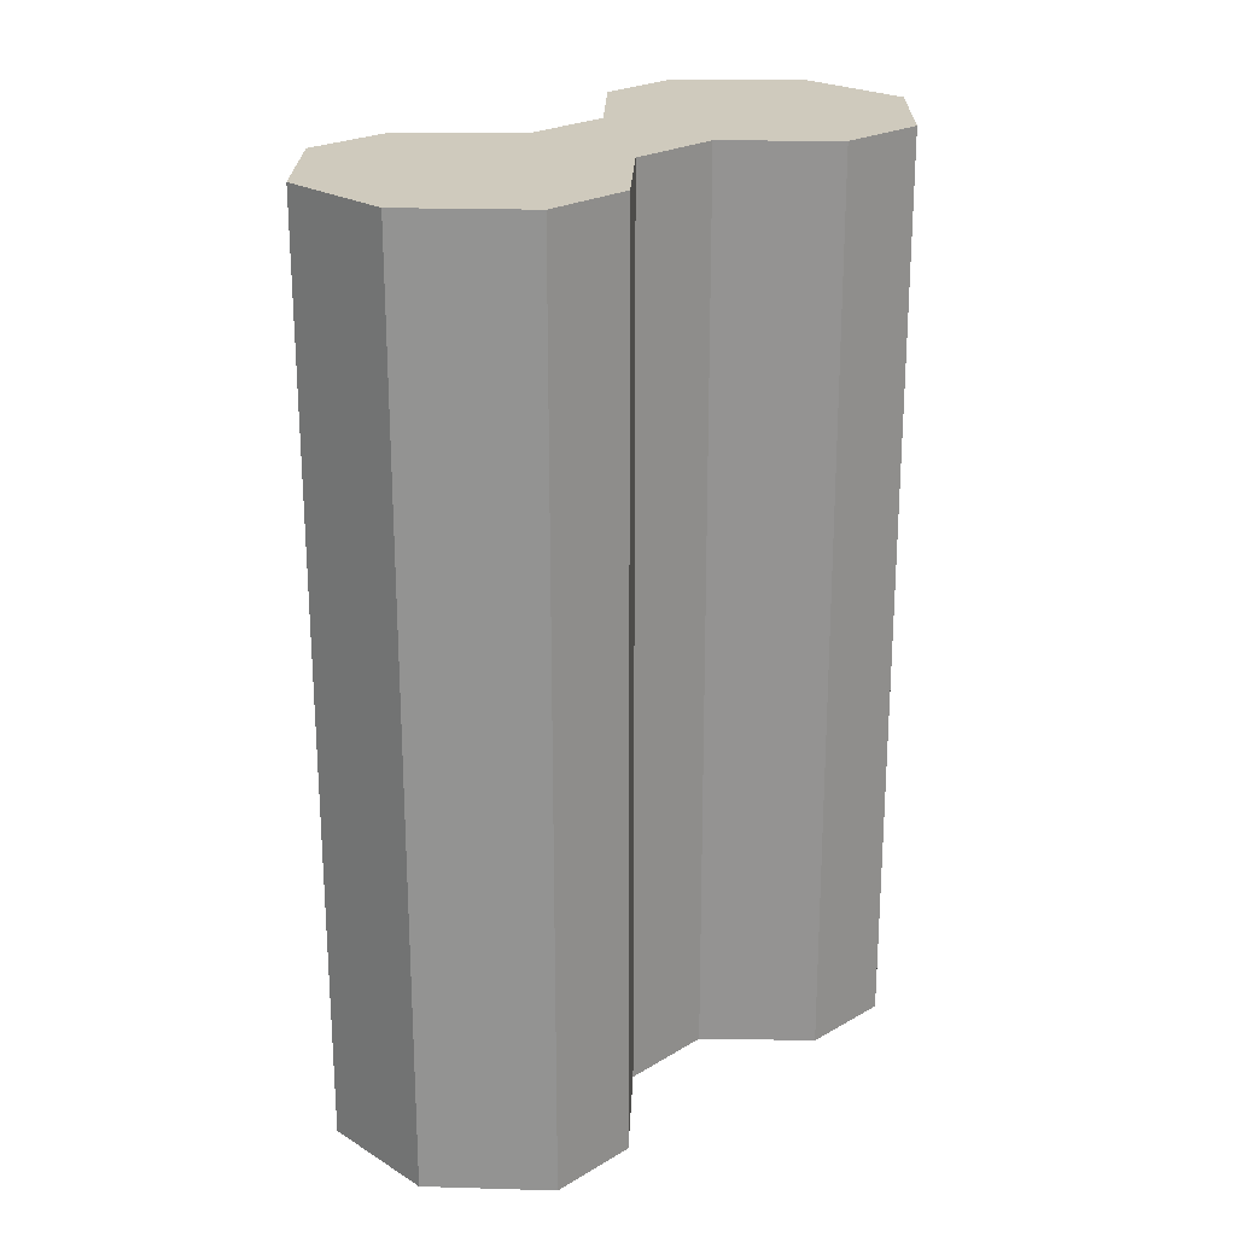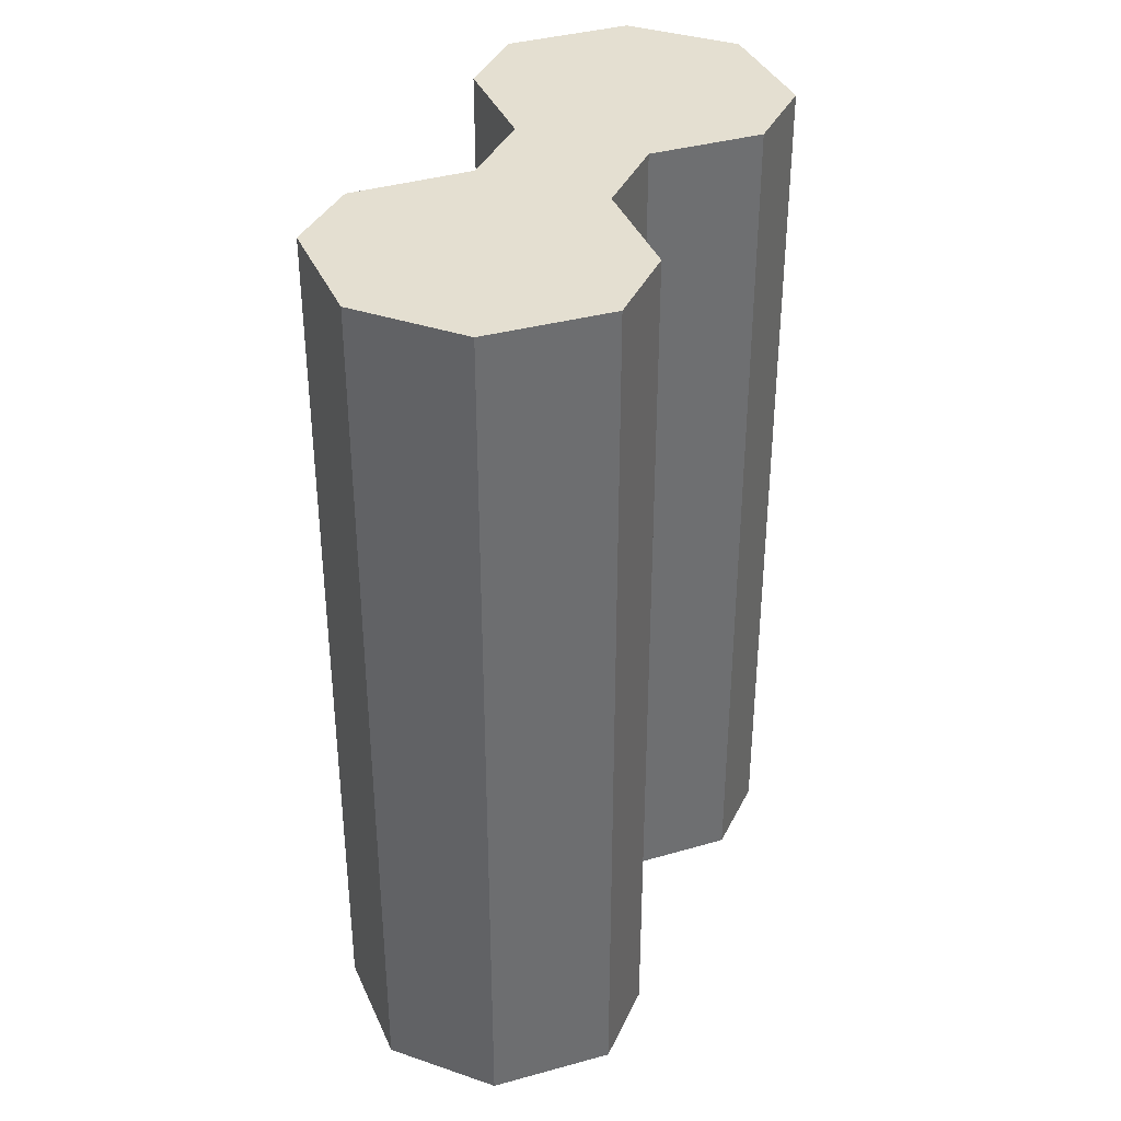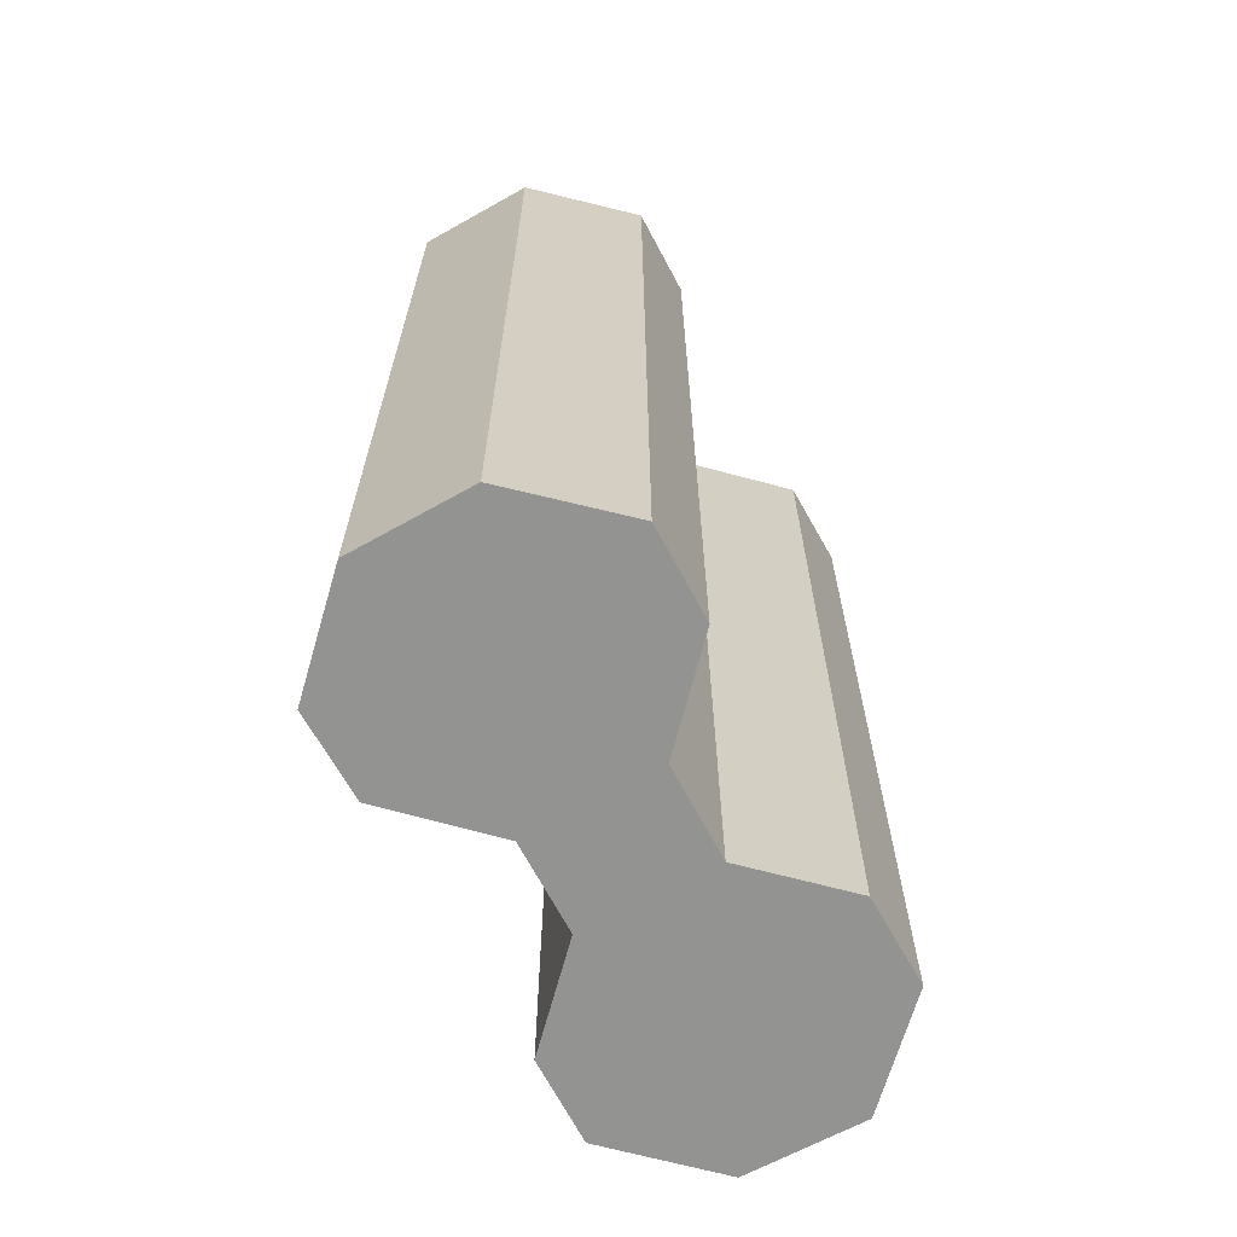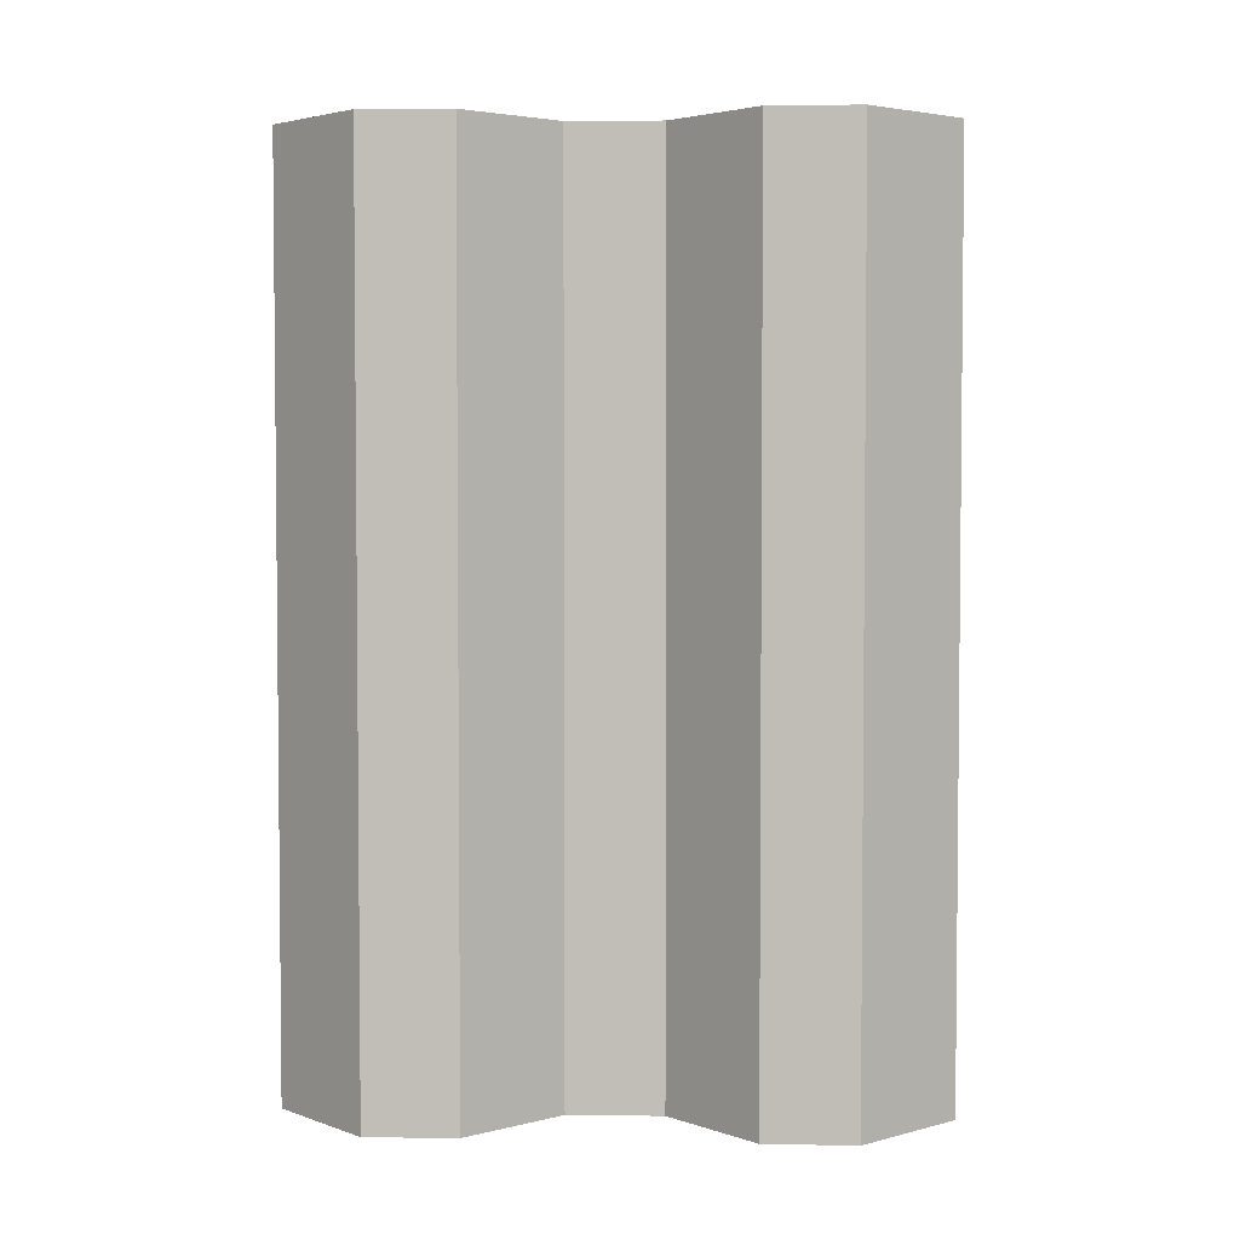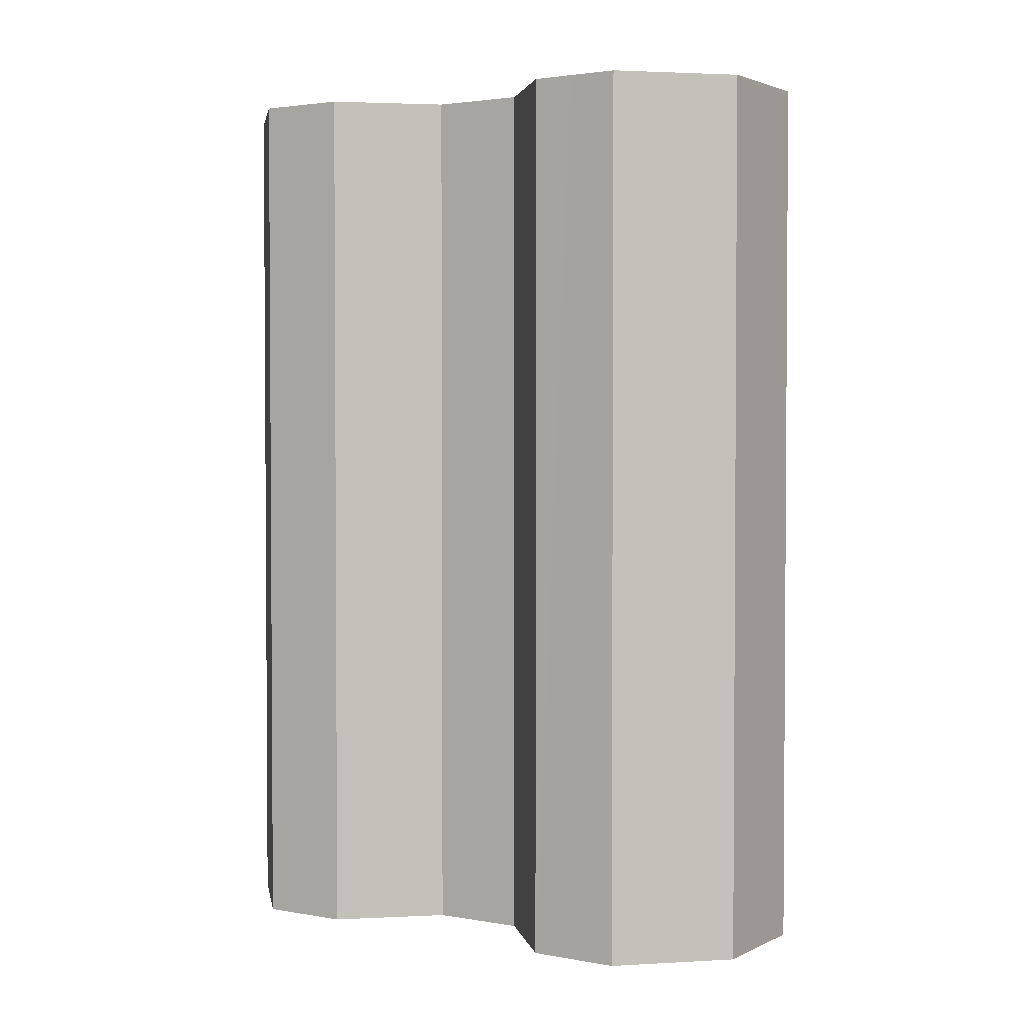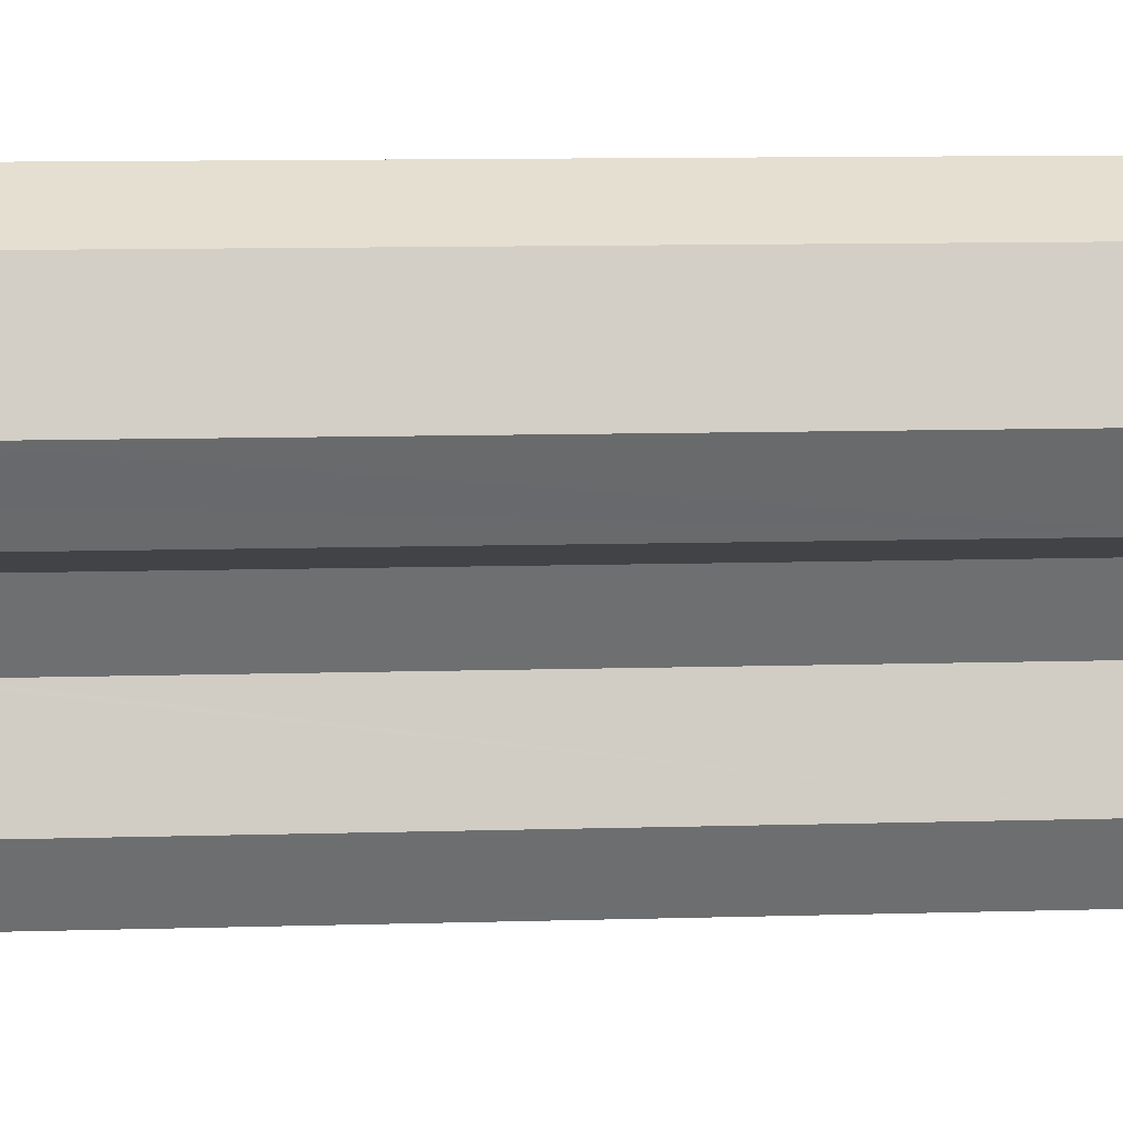
<metadata>
{"format":"obj","ext":"obj","renderer":"f3d","projection":"perspective","resolution":1024,"background":"white","views":[{"elev":23.0,"azim":-158.1,"up":"+Y"},{"elev":36.6,"azim":179.6,"up":"+Y"},{"elev":-66.7,"azim":-174.8,"up":"+Y"},{"elev":3.7,"azim":69.9,"up":"+Y"},{"elev":2.4,"azim":-80.5,"up":"+Y"},{"elev":13.2,"azim":-93.4,"up":"+Z"}]}
</metadata>
<code>
v  4.508 25.86 4.81
v  1.255 25.86 3.267
v  1.324 25.86 3.447
v  0 25.86 1.583e-15
v  5.069 25.86 4.6
v  0.588 25.86 -1.312
v  7.954 25.86 3.522
v  1.08 25.86 -2.412
v  4.064 25.86 -3.517
v  8.908 25.86 1.165
v  7.767 25.86 -1.914
v  4.192 25.86 -3.564
v  5.234 25.86 -6.08
v  7.718 25.86 -2.046
v  7.787 25.86 -2.214
v  8.659 25.86 -4.329
v  5.184 25.86 -6.221
v  4.107 25.86 -9.275
v  8.725 25.86 -4.49
v  8.855 25.86 -4.54
v  12 25.86 -5.757
v  4.613 25.86 -10.48
v  5.123 25.86 -11.69
v  7.837 25.86 -12.63
v  13.02 25.86 -8.086
v  8.545 25.86 -12.87
v  11.71 25.86 -11.43
v  11.69 25.86 -11.46
v  8.545 7.881e-16 -12.87
v  5.123 7.157e-16 -11.69
v  7.837 7.731e-16 -12.63
v  4.192 2.182e-16 -3.564
v  1.08 1.477e-16 -2.412
v  4.064 2.154e-16 -3.517
v  4.107 5.679e-16 -9.275
v  4.613 6.415e-16 -10.48
v  0 0 0
v  0.588 8.034e-17 -1.312
v  5.234 3.723e-16 -6.08
v  5.184 3.809e-16 -6.221
v  1.324 -2.111e-16 3.447
v  1.255 -2e-16 3.267
v  4.508 -2.945e-16 4.81
v  7.954 -2.157e-16 3.522
v  5.069 -2.817e-16 4.6
v  8.725 2.749e-16 -4.49
v  12 3.525e-16 -5.757
v  8.855 2.78e-16 -4.54
v  8.908 -7.134e-17 1.165
v  7.718 1.253e-16 -2.046
v  7.767 1.172e-16 -1.914
v  7.787 1.356e-16 -2.214
v  8.659 2.651e-16 -4.329
v  13.02 4.951e-16 -8.086
v  11.69 7.015e-16 -11.46
v  11.71 6.996e-16 -11.43
g defaultobject
f 1 2 3
f 2 1 4
f 4 1 5
f 4 5 6
f 6 5 7
f 6 7 8
f 8 7 9
f 9 7 10
f 9 10 11
f 9 11 12
f 12 11 13
f 13 11 14
f 13 14 15
f 13 15 16
f 13 16 17
f 17 16 18
f 18 16 19
f 18 19 20
f 18 20 21
f 18 21 22
f 22 21 23
f 23 21 24
f 24 21 25
f 24 25 26
f 26 25 27
f 26 27 28
f 29 24 26
f 24 29 23
f 23 29 30
f 30 29 31
f 32 9 12
f 9 32 8
f 8 32 33
f 33 32 34
f 30 22 23
f 22 30 18
f 18 30 35
f 35 30 36
f 33 6 8
f 6 33 4
f 4 33 37
f 37 33 38
f 35 17 18
f 17 35 13
f 13 35 39
f 39 35 40
f 39 12 13
f 12 39 32
f 37 2 4
f 2 37 3
f 3 37 41
f 41 37 42
f 41 1 3
f 1 41 43
f 43 5 1
f 5 43 7
f 7 43 44
f 44 43 45
f 46 20 19
f 20 46 21
f 21 46 47
f 47 46 48
f 44 10 7
f 10 44 49
f 49 11 10
f 11 49 14
f 14 49 50
f 50 49 51
f 50 15 14
f 15 50 16
f 16 50 19
f 19 50 46
f 46 50 52
f 46 52 53
f 54 27 25
f 27 54 28
f 28 54 55
f 55 54 56
f 47 25 21
f 25 47 54
f 55 26 28
f 26 55 29
f 41 45 43
f 45 41 44
f 44 41 42
f 44 42 37
f 44 37 49
f 49 37 38
f 49 38 51
f 51 38 33
f 51 33 34
f 51 34 50
f 50 34 52
f 52 34 53
f 53 34 32
f 53 32 39
f 53 39 46
f 46 39 48
f 48 39 47
f 47 39 40
f 47 40 35
f 47 35 54
f 54 35 36
f 54 36 56
f 56 36 30
f 56 30 31
f 56 31 55
f 55 31 29

</code>
